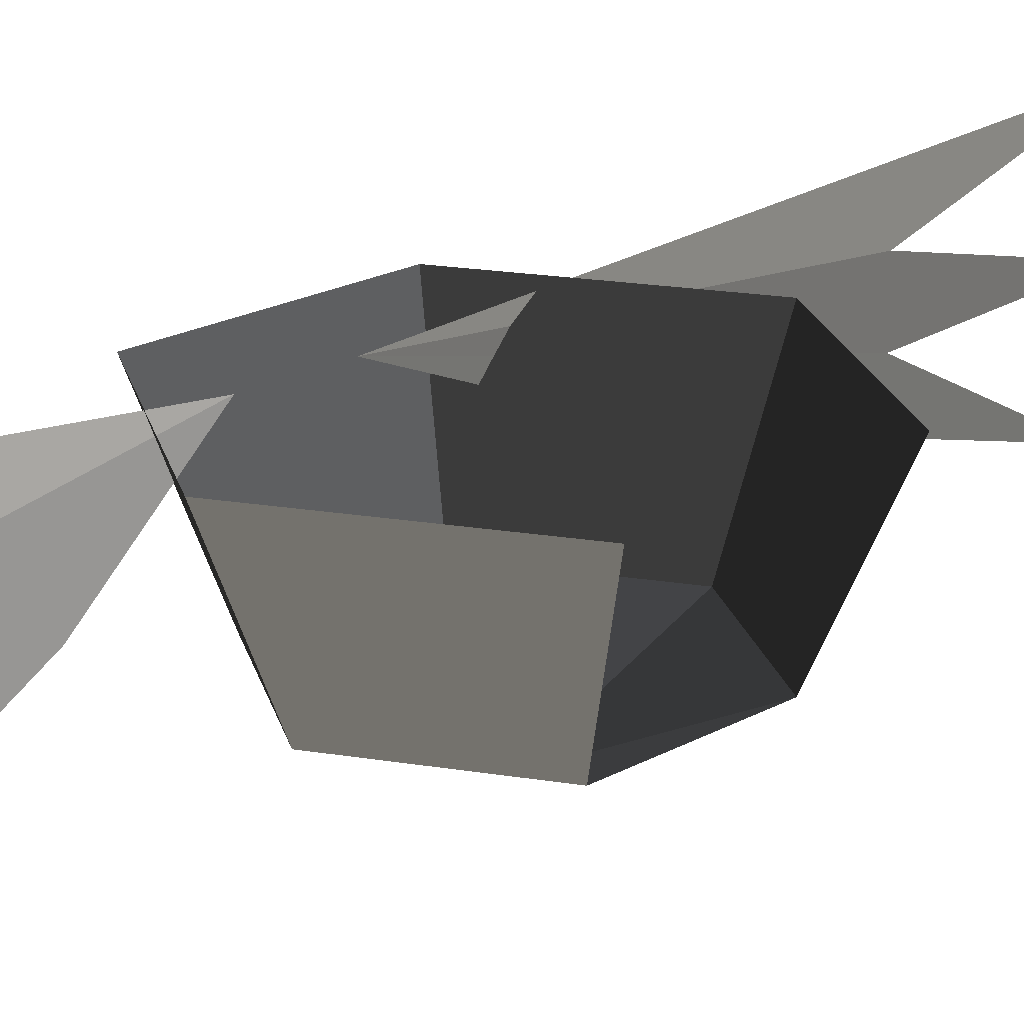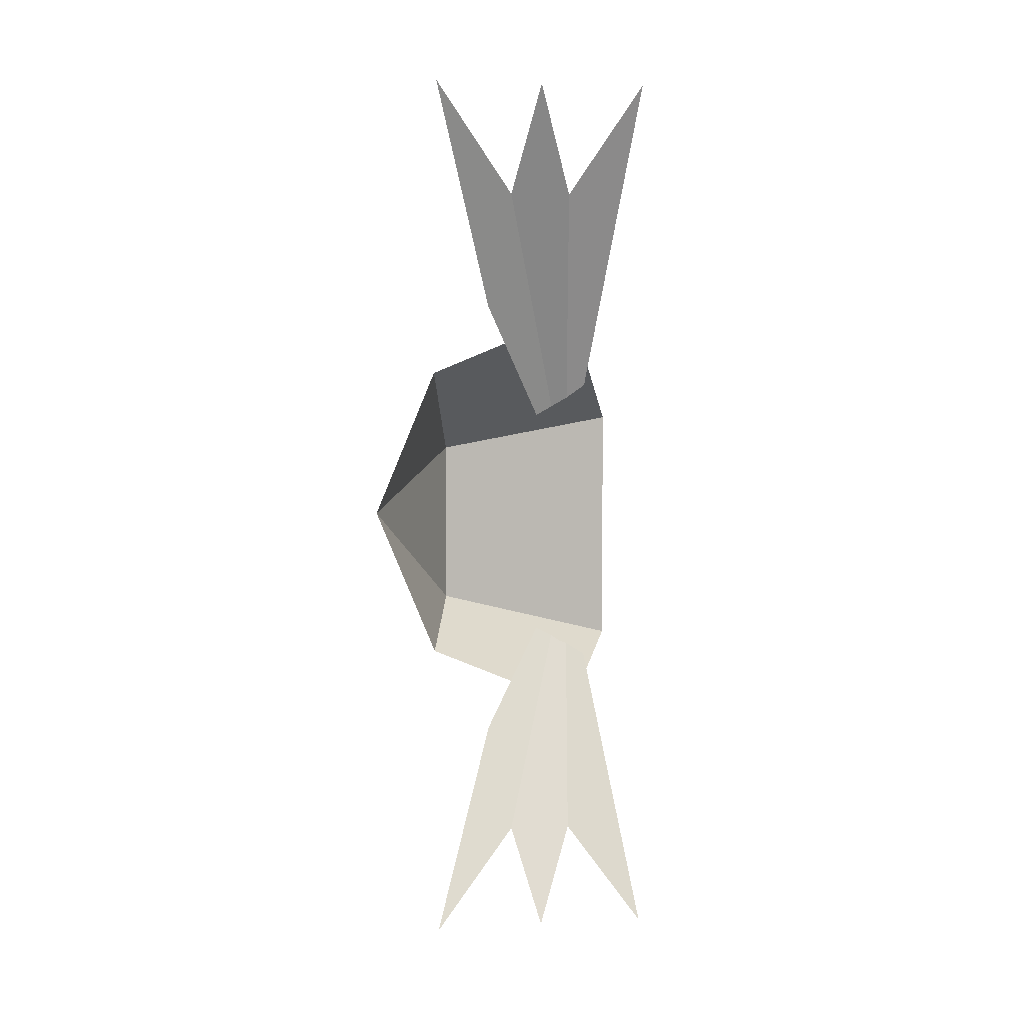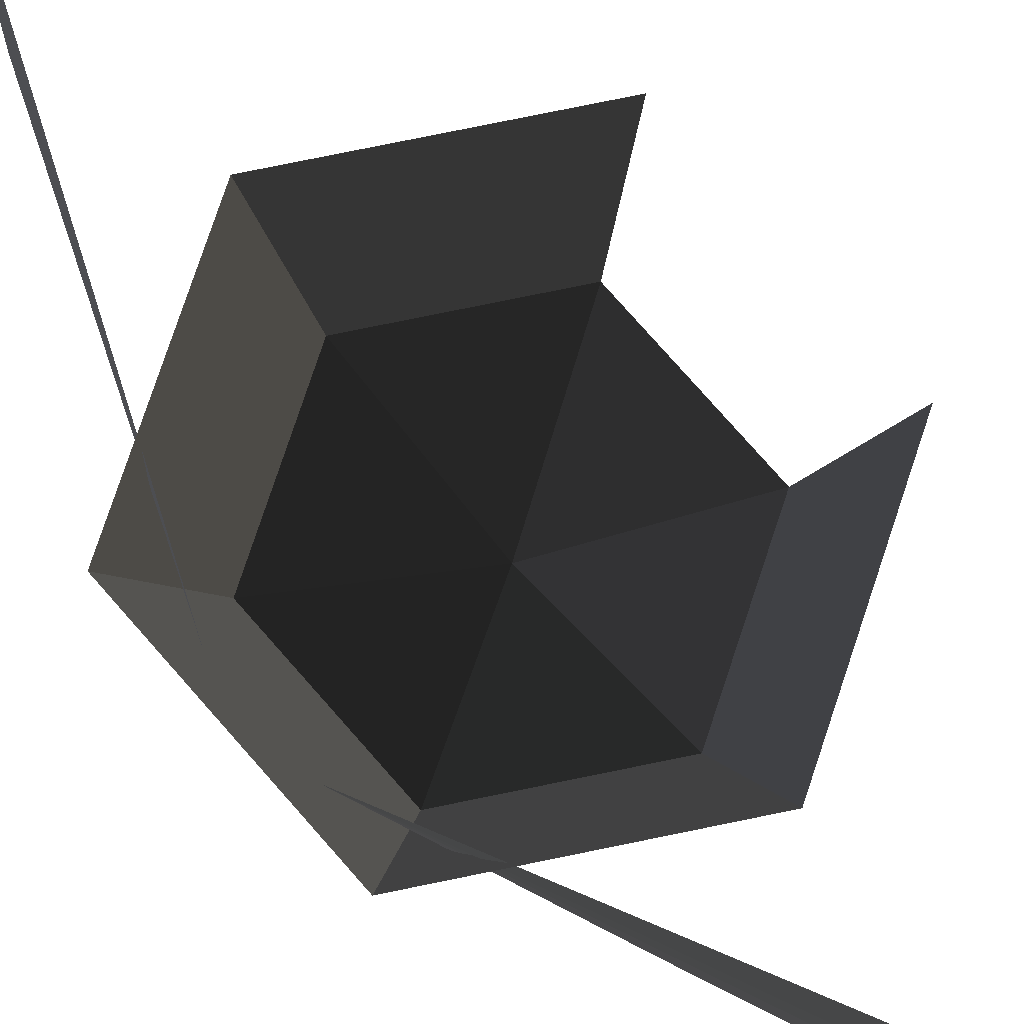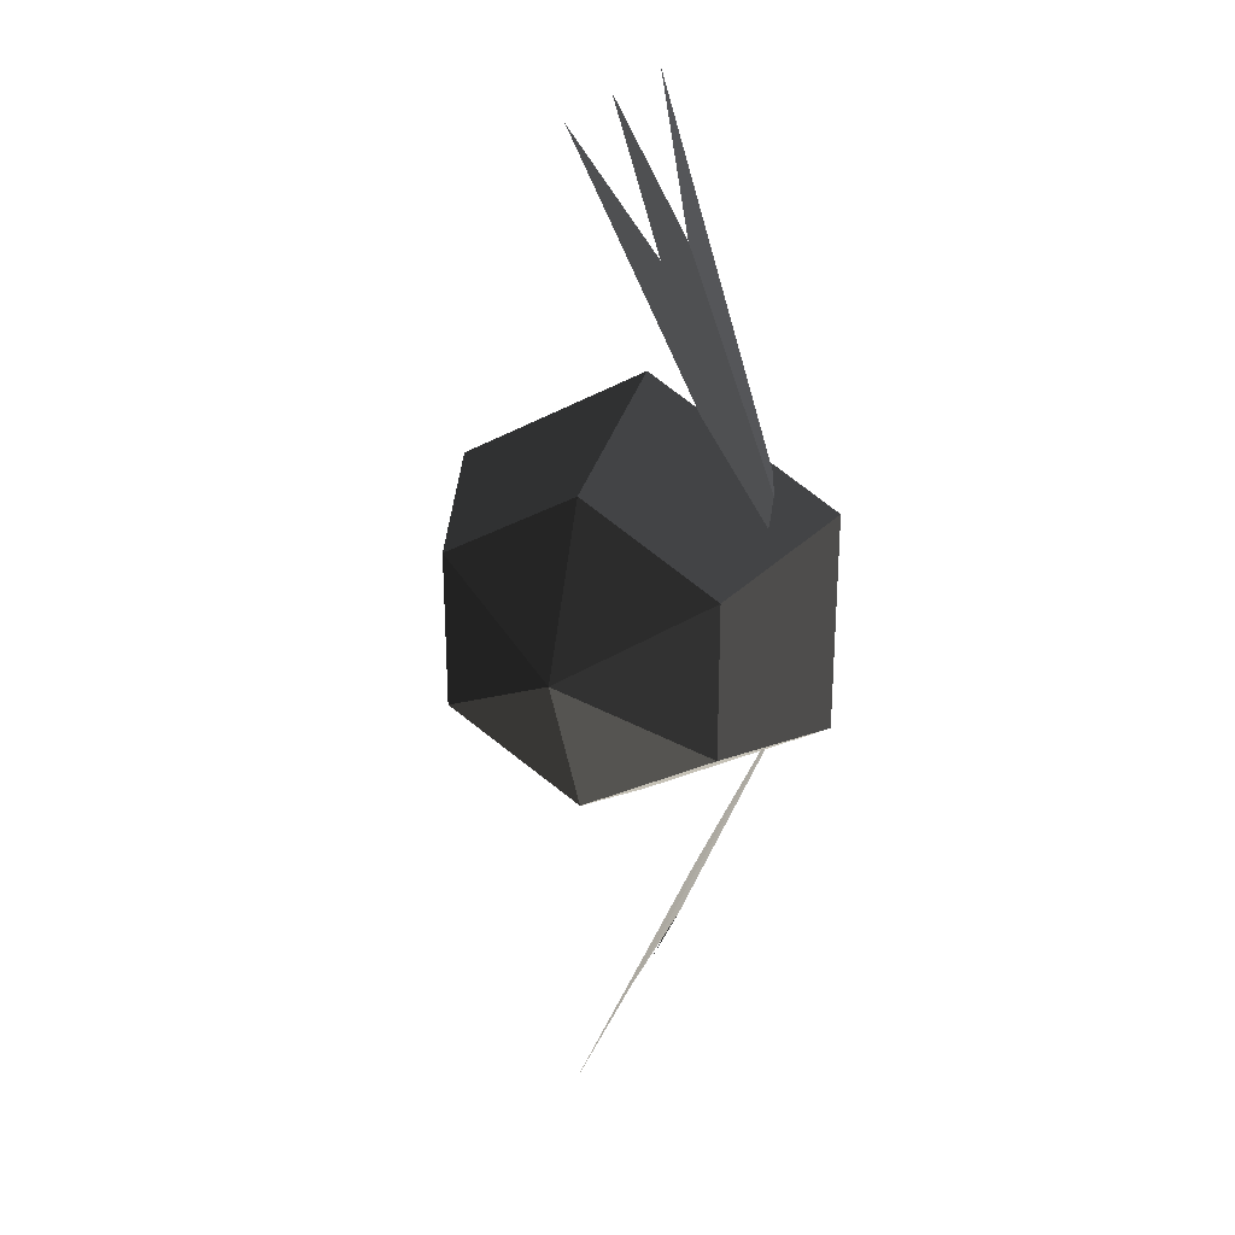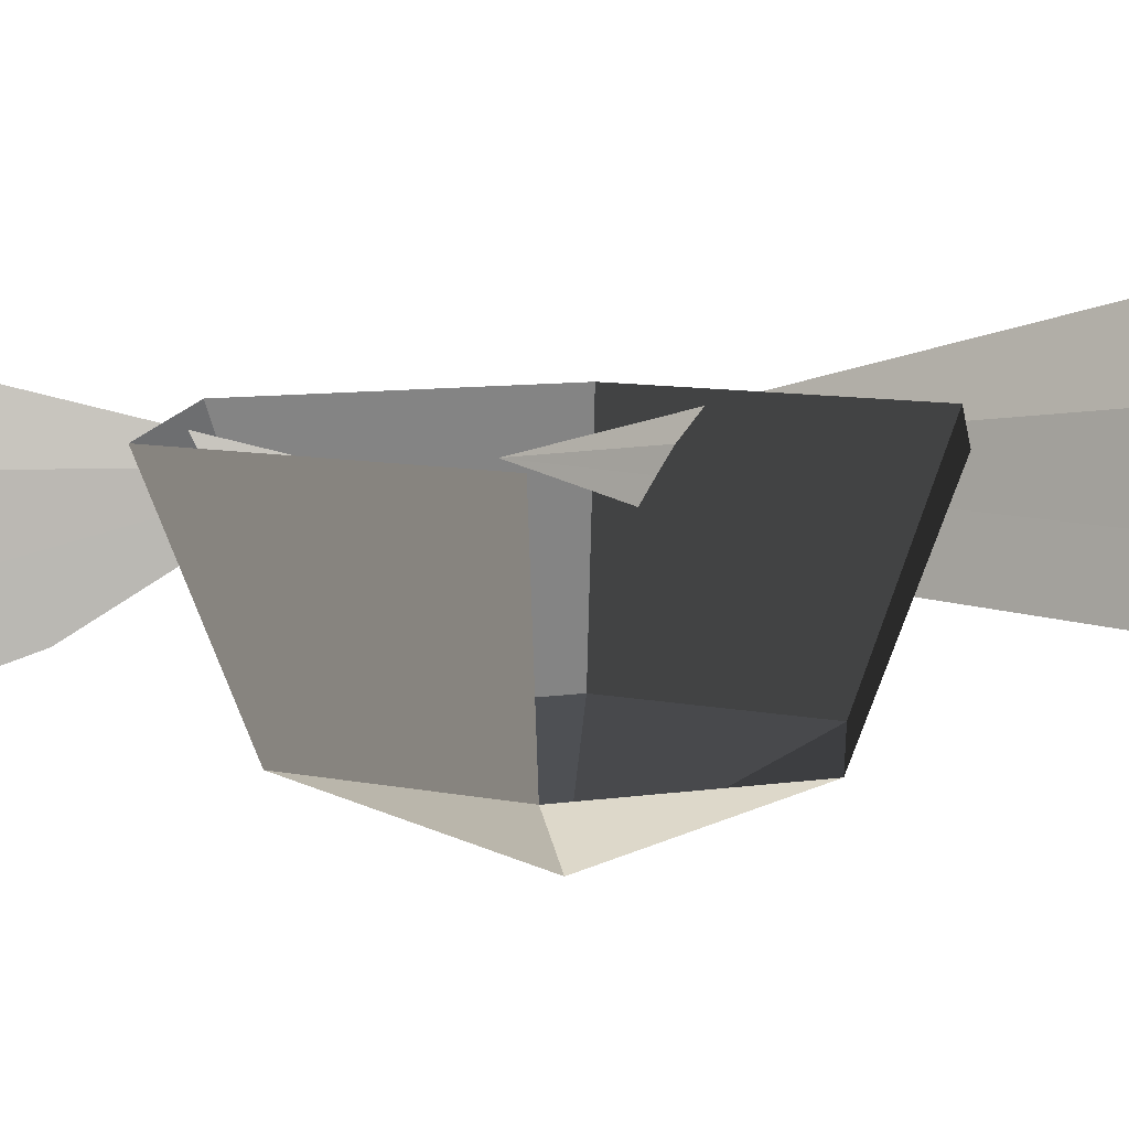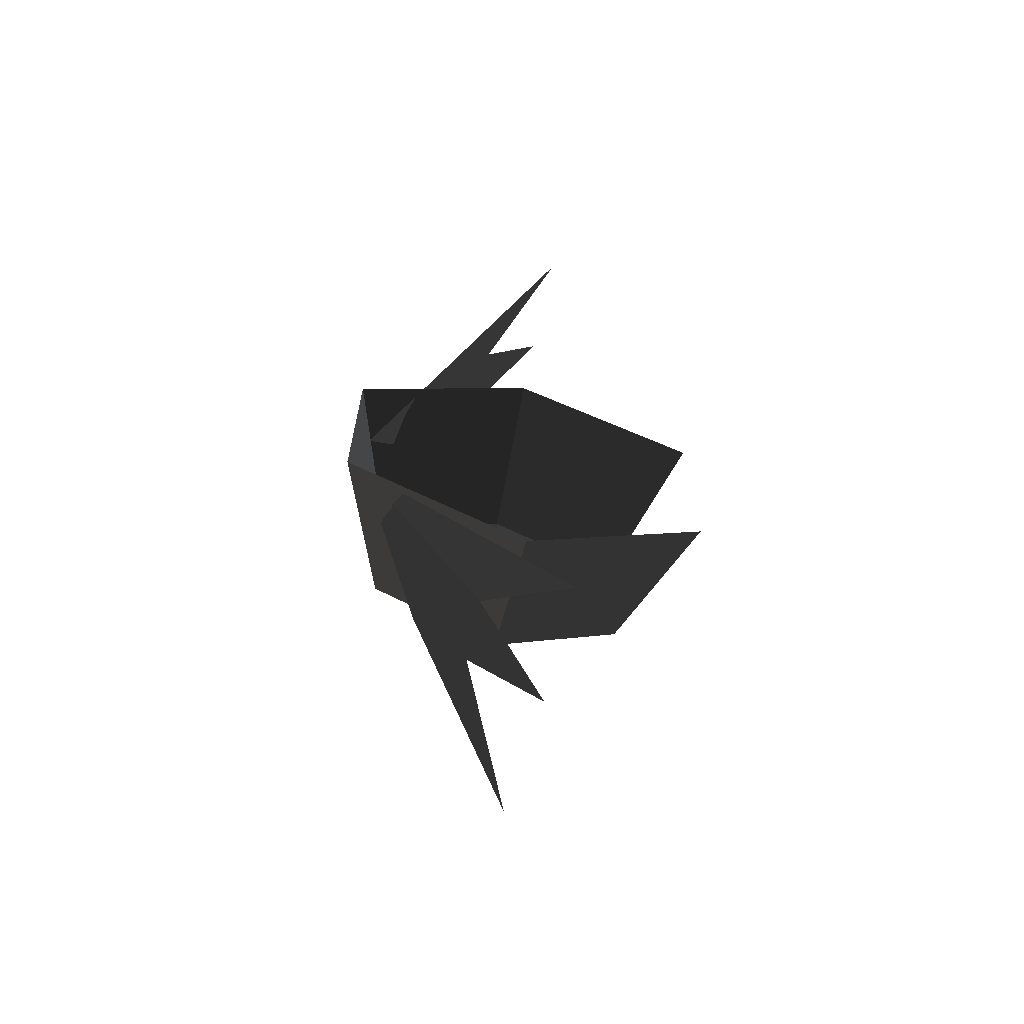
<metadata>
{"format":"obj","ext":"obj","renderer":"f3d","projection":"perspective","resolution":1024,"background":"white","views":[{"elev":21.5,"azim":46.1,"up":"+Z"},{"elev":4.1,"azim":-97.6,"up":"+Y"},{"elev":79.0,"azim":-41.5,"up":"+Z"},{"elev":25.8,"azim":-156.6,"up":"+Y"},{"elev":7.5,"azim":64.2,"up":"+Z"},{"elev":-65.9,"azim":-12.1,"up":"+Y"}]}
</metadata>
<code>
v 0.3107 -0.1785 0.036
v -0 -0.3578 0.036
v 0.2197 -0.1259 -0.2177
v -0 -0.2528 -0.2177
v -0 0.0009 -0.3227
v -0 0.0009 -0.3227
v 0.2197 0.1277 -0.2177
v 0.2197 0.1277 -0.2177
v -0 0.2546 -0.2177
v -0 0.2546 -0.2177
v 0.3107 0.1803 0.036
v -0 0.3596 0.036
v -0.3107 0.1803 0.036
v -0.2197 0.1277 -0.2177
v -0 0.0009 -0.3227
v -0 0.0009 -0.3227
v -0.2197 -0.1259 -0.2177
v -0.2197 -0.1259 -0.2177
v -0 -0.2528 -0.2177
v -0 -0.2528 -0.2177
v -0.3107 -0.1785 0.036
v -0 -0.3578 0.036
v -0.2197 0.1277 -0.2177
v -0.3107 0.1803 0.036
v -0.2803 -0.0726 -0.0218
v -0.1544 -0.3674 -0.1371
v -0.0699 -0.5691 -0.0856
v 0.0172 -0.7801 -0.2106
v -0.0699 -0.5691 0.0181
v 0.0348 -0.7801 -0.0154
v 0.0384 -0.7801 0.1726
v 0.0384 -0.7801 0.1726
v -0.0699 0.5709 -0.0856
v 0.0172 0.7819 -0.2106
v -0.2803 0.0744 -0.0218
v -0.1544 0.3692 -0.1371
v 0.0348 0.7819 -0.0154
v -0.0699 0.5709 0.0181
v 0.0384 0.7819 0.1726
v 0.0384 0.7819 0.1726
g Group_001
f 1 2 4 3
f 3 4 5
f 3 5 7
f 7 5 9
f 7 9 12 11
f 12 9 14 13
f 14 9 15
f 14 15 17
f 17 15 19
f 17 19 22 21
f 17 21 24 23
g Group_002
f 25 26 28 27
f 25 27 30 29
f 25 29 31
g Group_003
f 33 34 36 35
f 33 35 38 37
f 38 35 39

</code>
